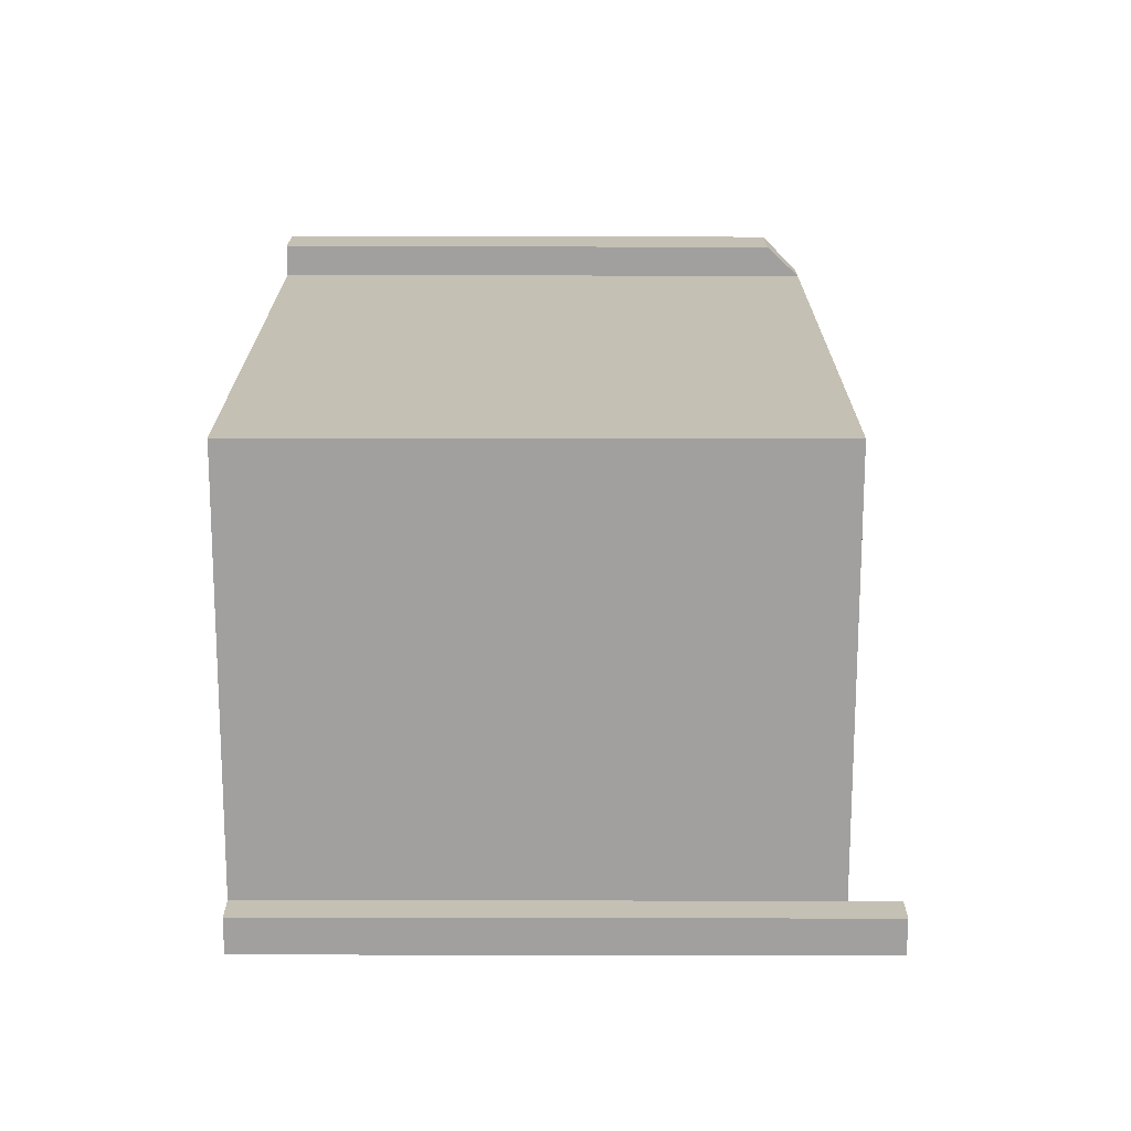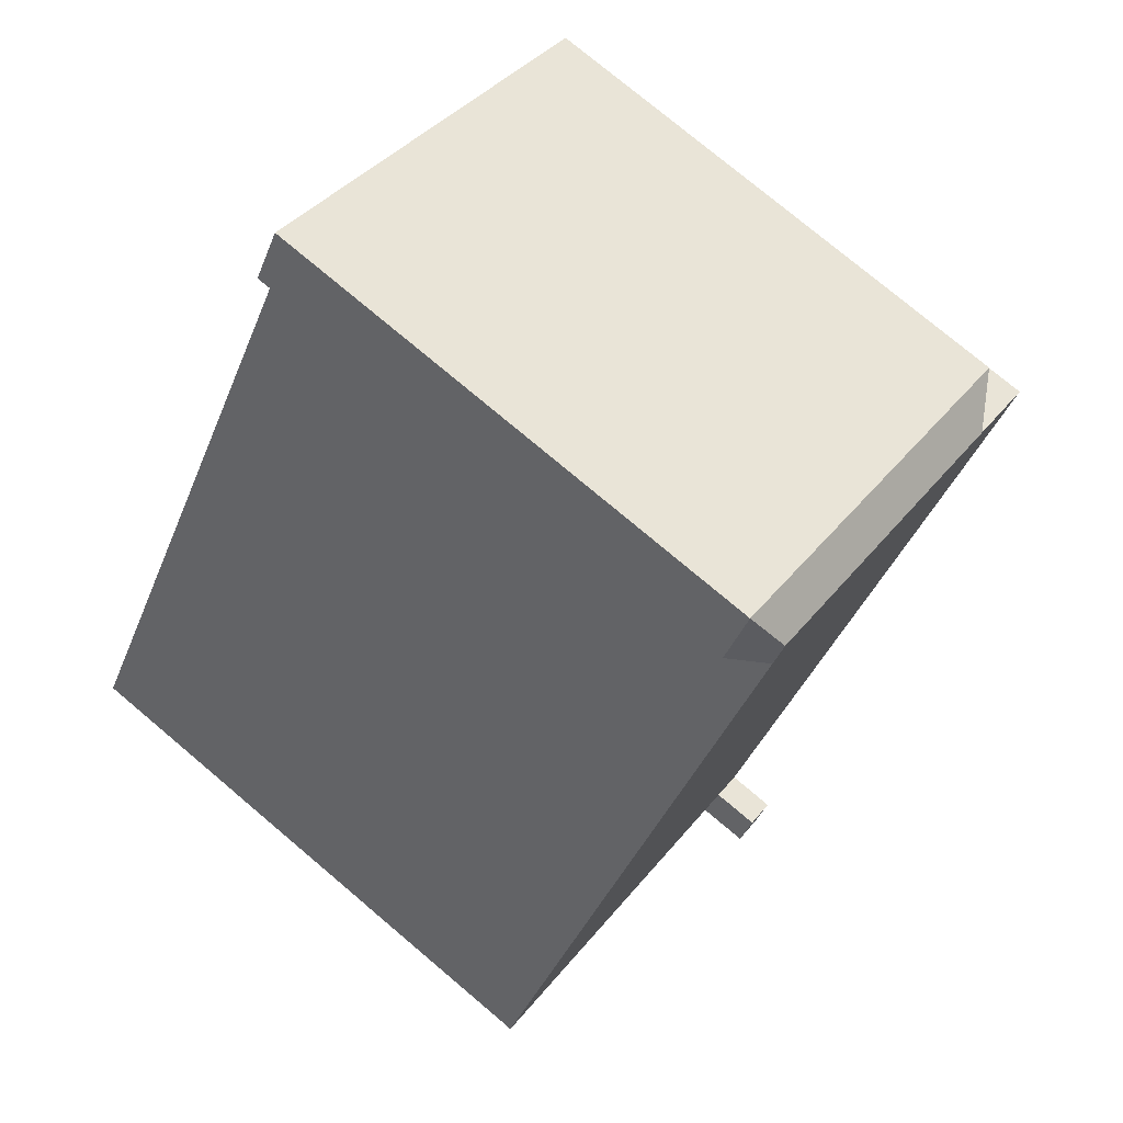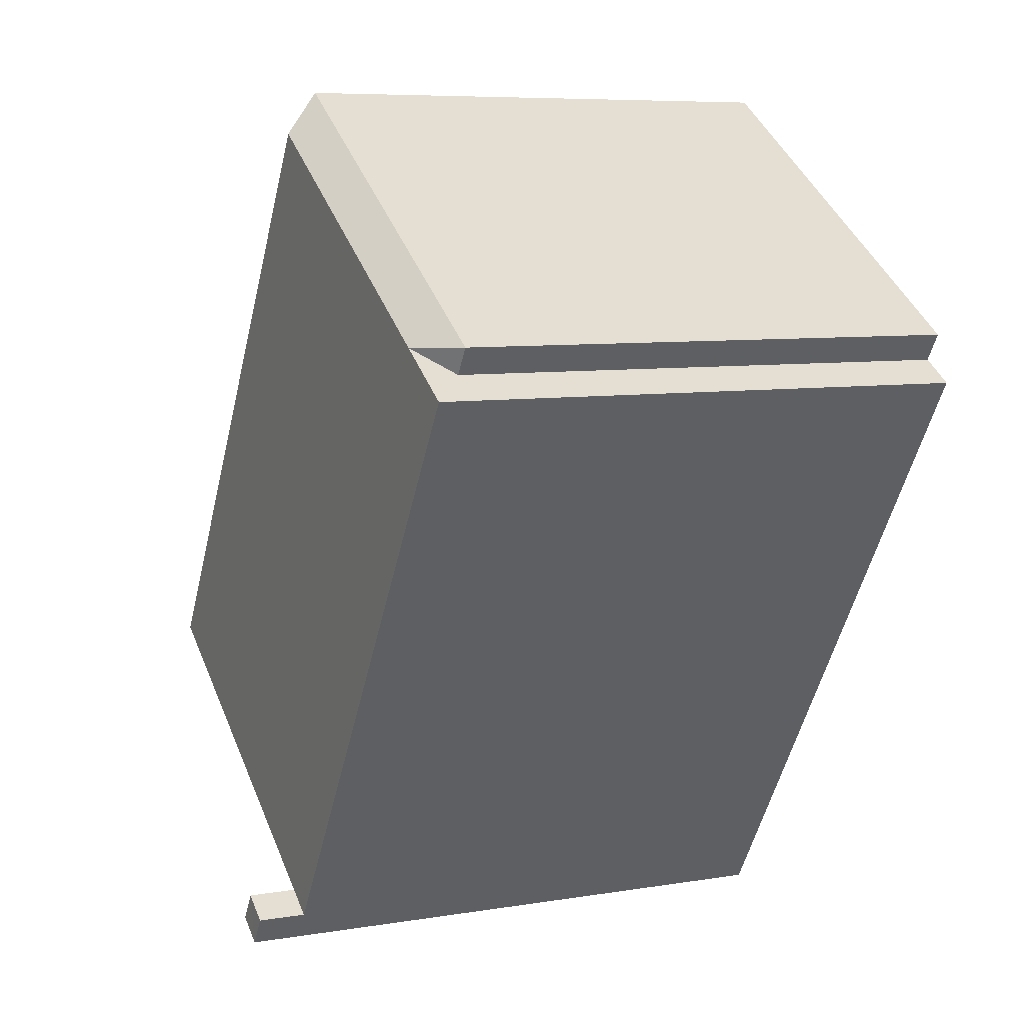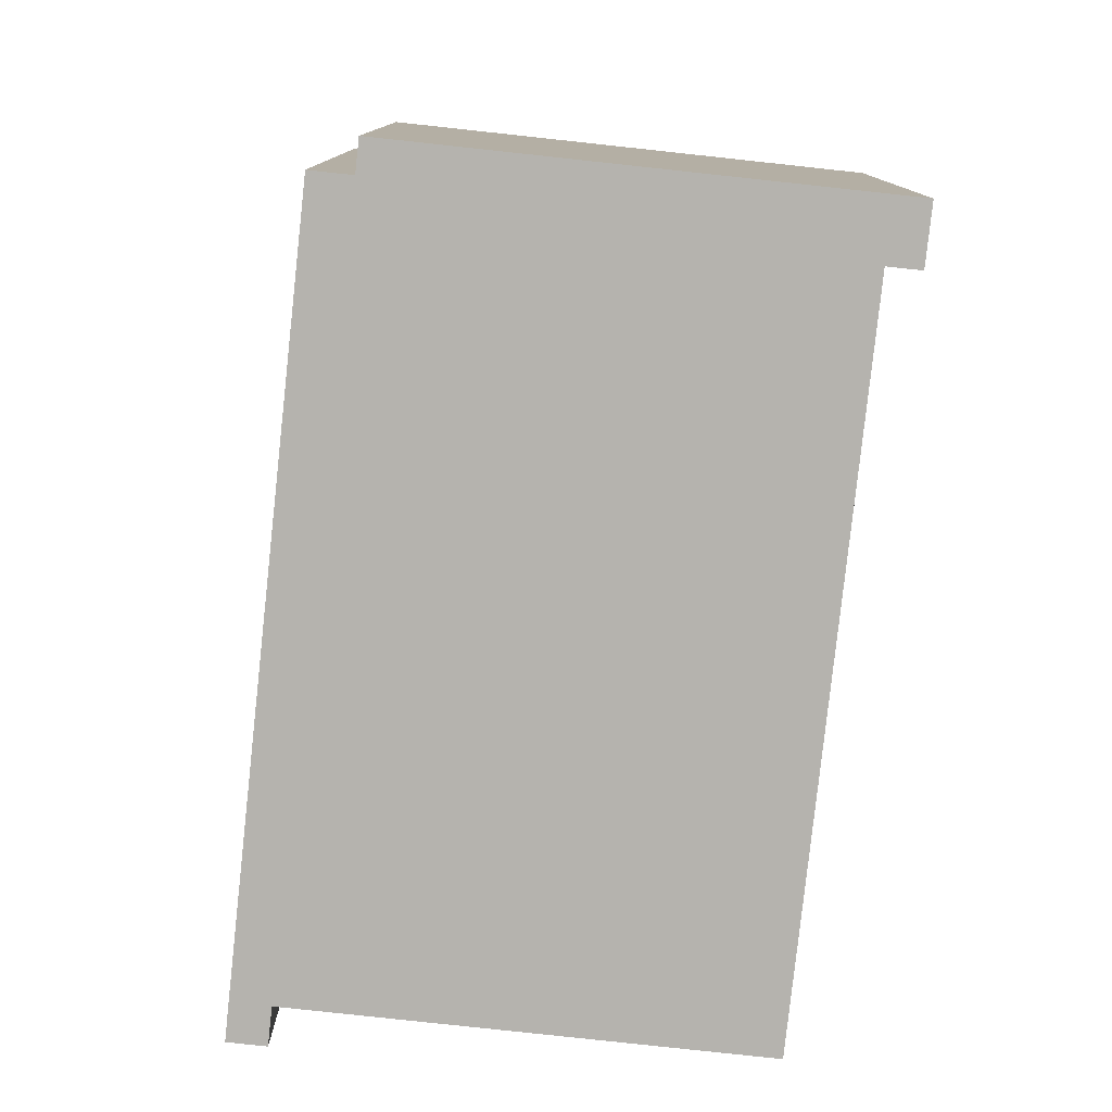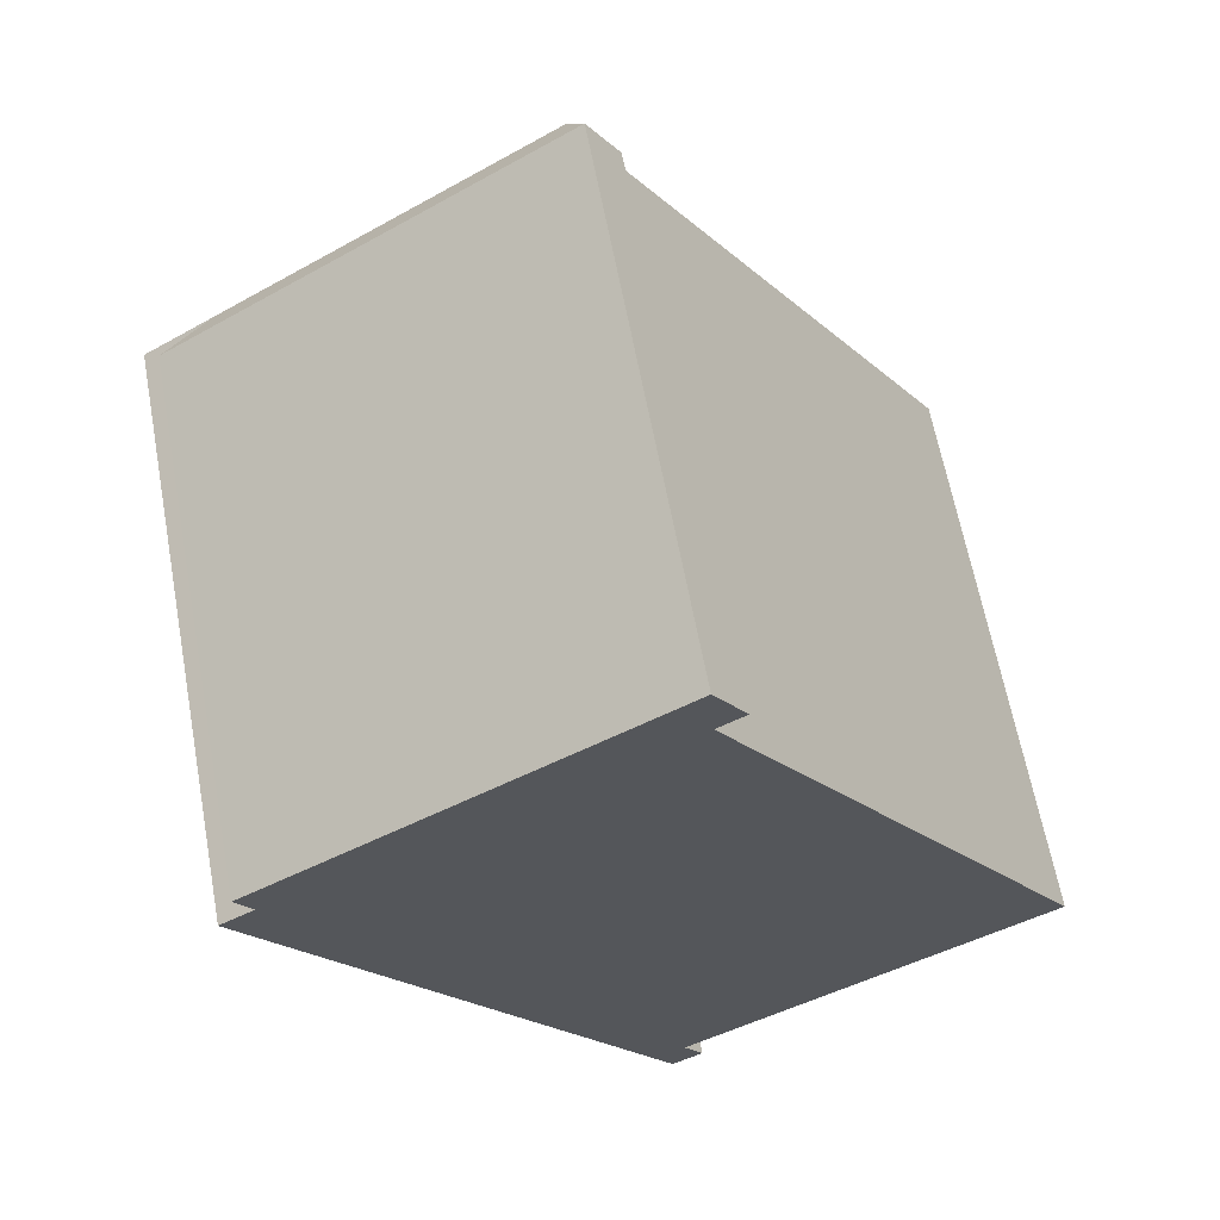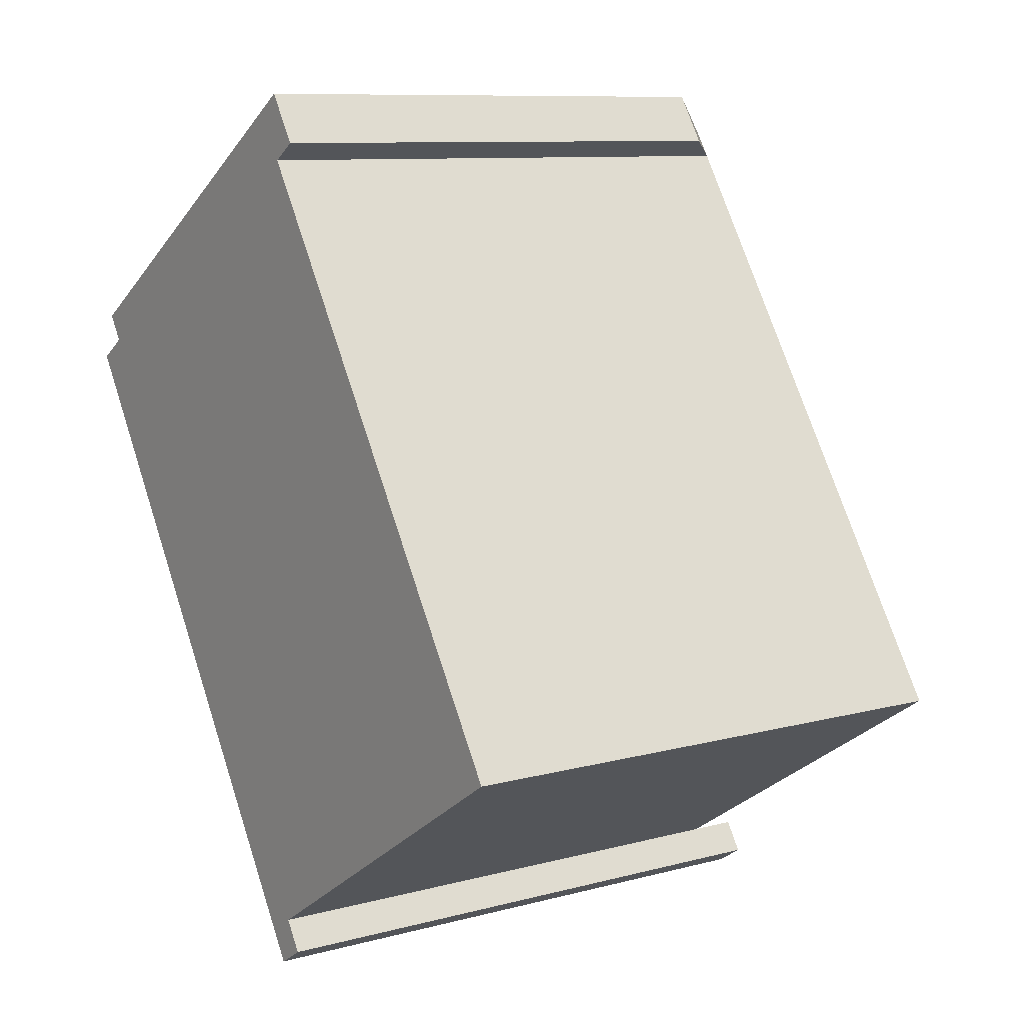
<metadata>
{"format":"obj","ext":"obj","renderer":"f3d","projection":"perspective","resolution":1024,"background":"white","views":[{"elev":-39.1,"azim":89.9,"up":"+Z"},{"elev":76.6,"azim":130.1,"up":"+Z"},{"elev":7.4,"azim":-115.2,"up":"+Z"},{"elev":-80.0,"azim":-38.8,"up":"+Y"},{"elev":63.6,"azim":-10.5,"up":"+Z"},{"elev":9.5,"azim":54.9,"up":"+Z"}]}
</metadata>
<code>
v -7.02 4.775 3.928
v -5.967 5.437 3.882
v -6.693 4.774 3.417
v -3.235 5.437 -2.395
v -1.424 5.437 -5.249
v -1.577 5.437 -5.346
v -3.391 5.437 -2.495
v -5.046 5.437 0.4585
v -3.235 5.437 -2.395
v -3.391 5.437 -2.495
v -5.206 5.437 0.3563
v -3.391 5.437 -2.495
v -1.577 5.437 -5.346
v -1.729 5.437 -5.444
v -3.547 5.437 -2.595
v -5.206 5.437 0.3563
v -3.391 5.437 -2.495
v -3.547 5.437 -2.595
v -5.365 5.437 0.2541
v -1.577 5.437 -5.346
v -1.424 5.437 -5.249
v 0.5351 5.437 -8.007
v -1.577 5.437 -5.346
v 0.5351 5.437 -8.007
v -0.05988 5.437 -8.388
v -3.235 5.437 -2.395
v 0.5351 5.437 -8.007
v -1.424 5.437 -5.249
v -6.693 5.437 3.417
v -3.235 5.437 -2.395
v -5.046 5.437 0.4585
v -6.693 5.437 3.417
v 0.5351 5.437 -8.007
v -3.235 5.437 -2.395
v -6.693 5.437 3.417
v -5.046 5.437 0.4585
v -5.206 5.437 0.3563
v -3.547 5.437 -2.595
v -1.729 5.437 -5.444
v -0.05988 5.437 -8.388
v -1.729 5.437 -5.444
v -1.577 5.437 -5.346
v -0.05988 5.437 -8.388
v -7.347 5.437 2.999
v -3.547 5.437 -2.595
v -0.05988 5.437 -8.388
v -7.347 5.437 2.999
v -5.206 5.437 0.3563
v -5.365 5.437 0.2541
v -7.347 5.437 2.999
v -5.365 5.437 0.2541
v -3.547 5.437 -2.595
v -7.347 5.437 2.999
v -6.693 5.437 3.417
v -5.206 5.437 0.3563
v -6.693 5.437 3.417
v -5.967 5.437 3.882
v 0.5351 5.437 -8.007
v -5.967 5.437 3.882
v 0.5931 5.437 7.471
v 7.603 5.437 -3.483
v 0.5351 5.437 -8.007
v -5.967 5.437 3.882
v 0.3161 5.437 7.903
v 0.5931 5.437 7.471
v -5.967 5.437 3.882
v 0.5101 4.775 8.748
v 0.3161 5.437 7.903
v -7.02 4.775 3.928
v 0.5101 4.775 8.748
v -5.967 5.437 3.882
v 0.3161 5.437 7.903
v 1.114 4.774 7.805
v 0.5931 5.437 7.471
v 0.3161 5.437 7.903
v 0.5101 4.775 8.748
v 1.114 4.774 7.805
v 0.3131 6.41 -8.969
v 0.5351 6.411 -8.007
v 0.9071 6.411 -8.589
v -0.05988 6.411 -8.388
v 0.5351 6.411 -8.007
v 0.3131 6.41 -8.969
v -7.02 4.775 3.928
v -6.693 4.774 3.417
v -6.693 -5.426 3.417
v -7.02 -5.426 3.928
v 0.5931 -5.426 7.471
v 7.603 -5.426 -3.483
v 7.603 5.437 -3.483
v 0.5931 5.437 7.471
v 0.5351 5.437 -8.007
v 7.603 5.437 -3.483
v 7.603 -5.426 -3.483
v 0.5351 -5.426 -8.007
v -7.347 5.437 2.999
v -0.05988 5.437 -8.388
v -0.05988 -5.426 -8.388
v -7.347 -5.426 2.999
v -0.05988 6.411 -8.388
v 0.3131 6.41 -8.969
v -0.05988 5.437 -8.388
v -0.05988 5.437 -8.388
v 0.3131 6.41 -8.969
v 0.3131 -5.426 -8.969
v -0.05988 -5.426 -8.388
v -7.347 5.437 2.999
v -6.693 4.774 3.417
v -6.693 5.437 3.417
v -7.347 -5.426 2.999
v -6.693 -5.426 3.417
v -6.693 4.774 3.417
v -7.347 5.437 2.999
v -6.693 5.437 3.417
v -6.693 4.774 3.417
v -5.967 5.437 3.882
v -7.02 -5.426 3.928
v 0.5101 -5.426 8.748
v 0.5101 4.775 8.748
v -7.02 4.775 3.928
v 0.8121 -5.426 8.276
v 1.114 -5.426 7.805
v 1.114 4.774 7.805
v 0.5101 4.775 8.748
v 0.5101 -5.426 8.748
v 0.8121 -5.426 8.276
v 0.5101 4.775 8.748
v 0.8121 -5.426 8.276
v 1.114 4.774 7.805
v 0.5931 5.437 7.471
v 1.114 4.774 7.805
v 1.114 -5.426 7.805
v 0.5931 -5.426 7.471
v 0.5351 -5.426 -8.007
v 0.9071 -5.426 -8.589
v 0.9071 6.411 -8.589
v 0.5351 5.437 -8.007
v 0.5351 6.411 -8.007
v 0.5351 5.437 -8.007
v 0.9071 6.411 -8.589
v 0.3131 6.41 -8.969
v 0.9071 6.411 -8.589
v 0.9071 -5.426 -8.589
v 0.3131 -5.426 -8.969
v -0.05988 5.437 -8.388
v 0.5351 5.437 -8.007
v 0.5351 6.411 -8.007
v -0.05988 6.411 -8.388
v -7.347 -5.426 2.999
v -0.05988 -5.426 -8.388
v 0.3131 -5.426 -8.969
v 0.9071 -5.426 -8.589
v 0.5351 -5.426 -8.007
v 7.603 -5.426 -3.483
v 0.5931 -5.426 7.471
v 1.114 -5.426 7.805
v 0.8121 -5.426 8.276
v 0.5101 -5.426 8.748
v -7.02 -5.426 3.928
v -6.693 -5.426 3.417
g CDNNDG02_0004150
f 1 2 3
f 5 6 7
f 4 5 7
f 9 10 11
f 8 9 11
f 13 14 15
f 12 13 15
f 17 18 19
f 16 17 19
f 20 21 22
f 23 24 25
f 26 27 28
f 29 30 31
f 32 33 34
f 35 36 37
f 38 39 40
f 41 42 43
f 44 45 46
f 47 48 49
f 50 51 52
f 53 54 55
f 56 57 58
f 59 61 62
f 61 59 60
f 63 64 65
f 66 67 68
f 69 70 71
f 72 73 74
f 75 76 77
f 78 79 80
f 81 82 83
f 87 85 86
f 87 84 85
f 91 88 90
f 89 90 88
f 95 92 94
f 93 94 92
f 96 98 99
f 96 97 98
f 100 101 102
f 103 105 106
f 105 103 104
f 107 108 109
f 112 113 110
f 112 110 111
f 114 115 116
f 120 117 119
f 119 117 118
f 121 122 123
f 124 125 126
f 127 128 129
f 131 132 133
f 130 131 133
f 137 134 135
f 135 136 137
f 138 139 140
f 143 141 142
f 141 143 144
f 145 147 148
f 147 145 146
f 155 159 160
f 155 158 159
f 155 157 158
f 155 156 157
f 149 150 153
f 150 151 153
f 153 155 160
f 151 152 153
f 160 149 153
f 153 154 155

</code>
